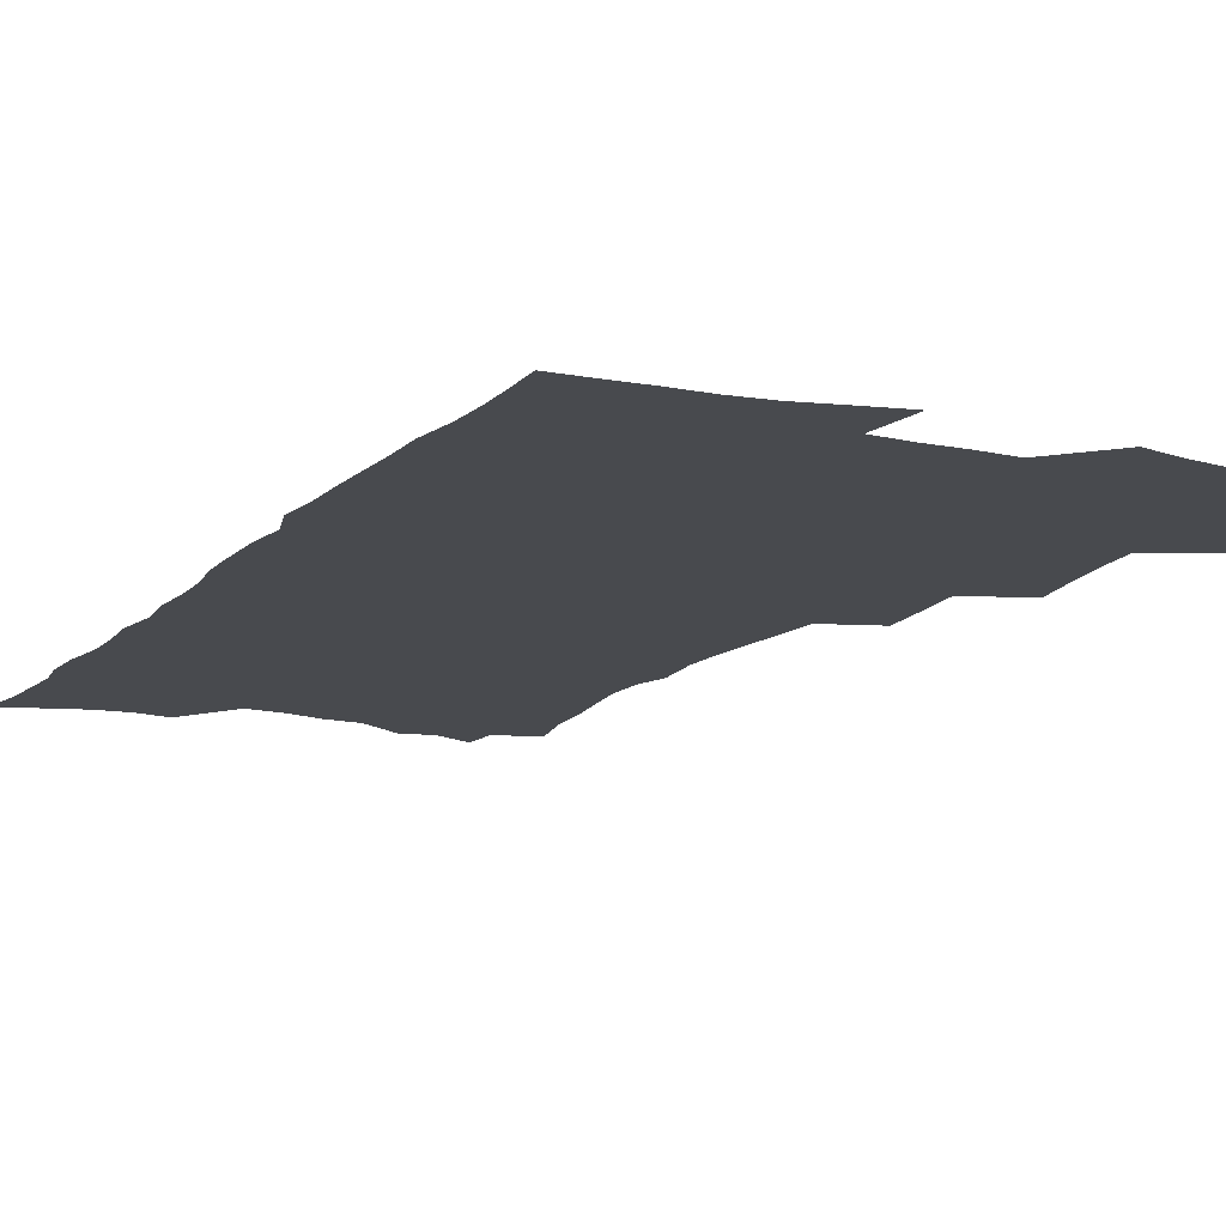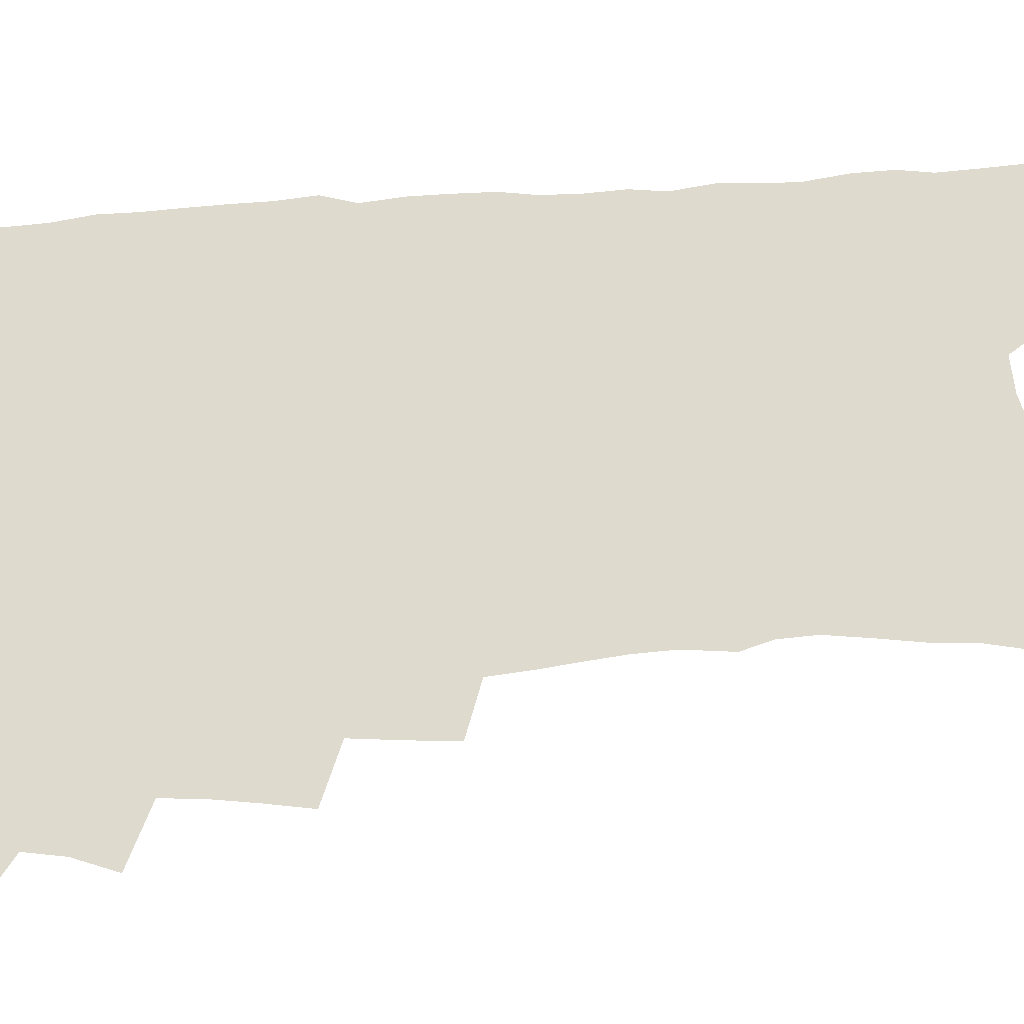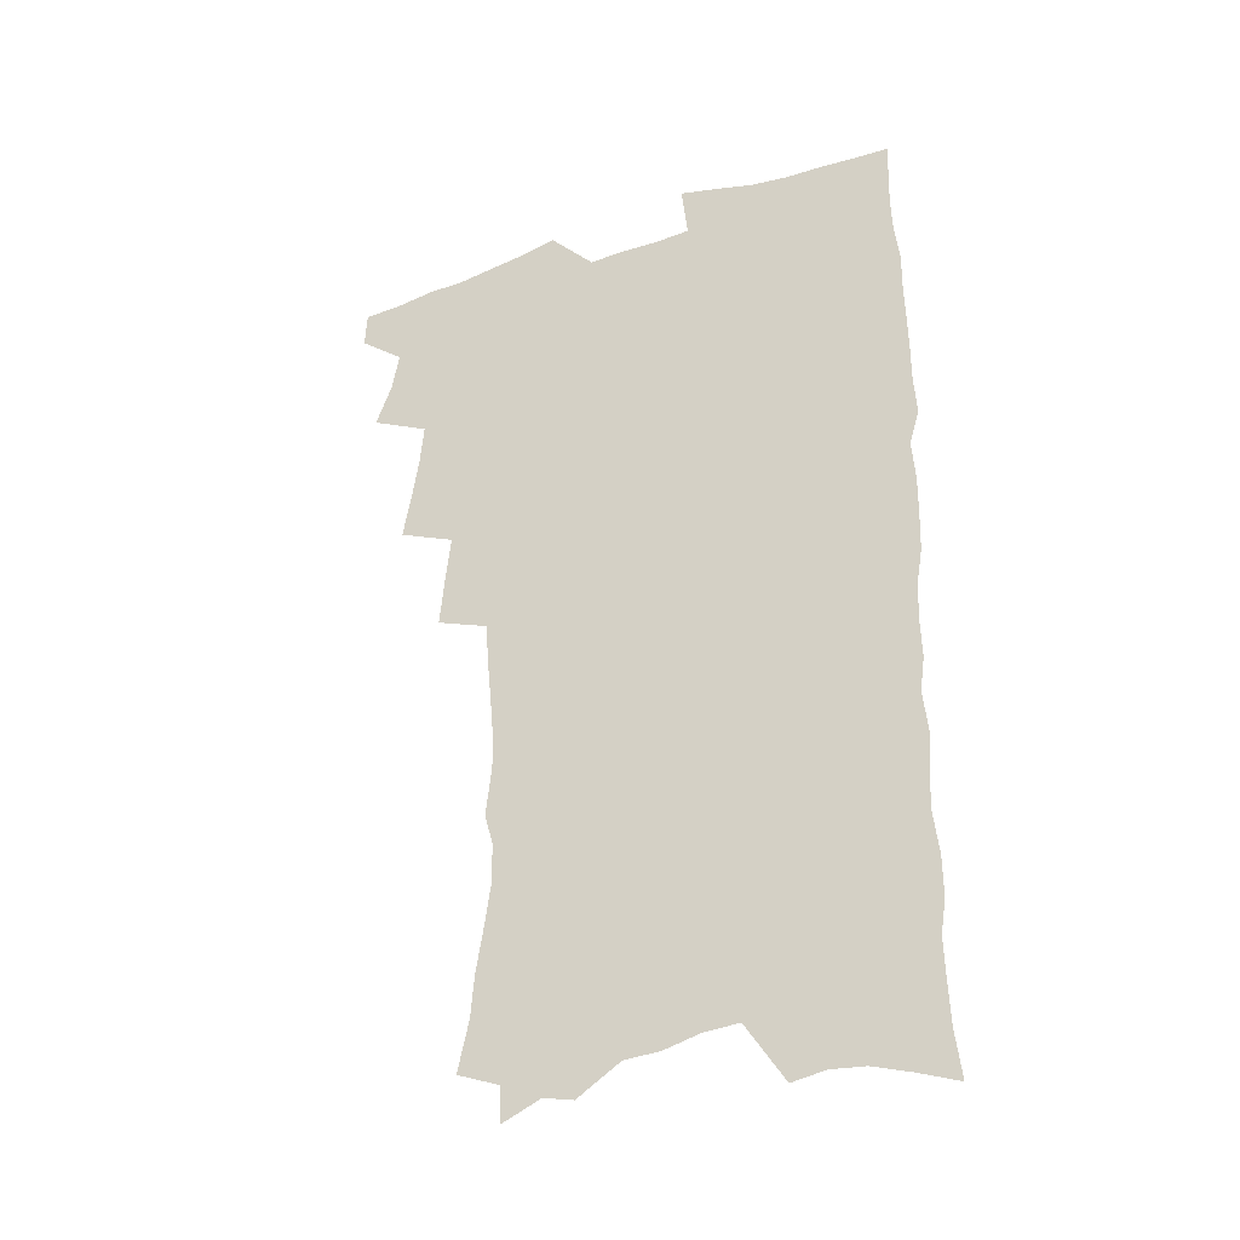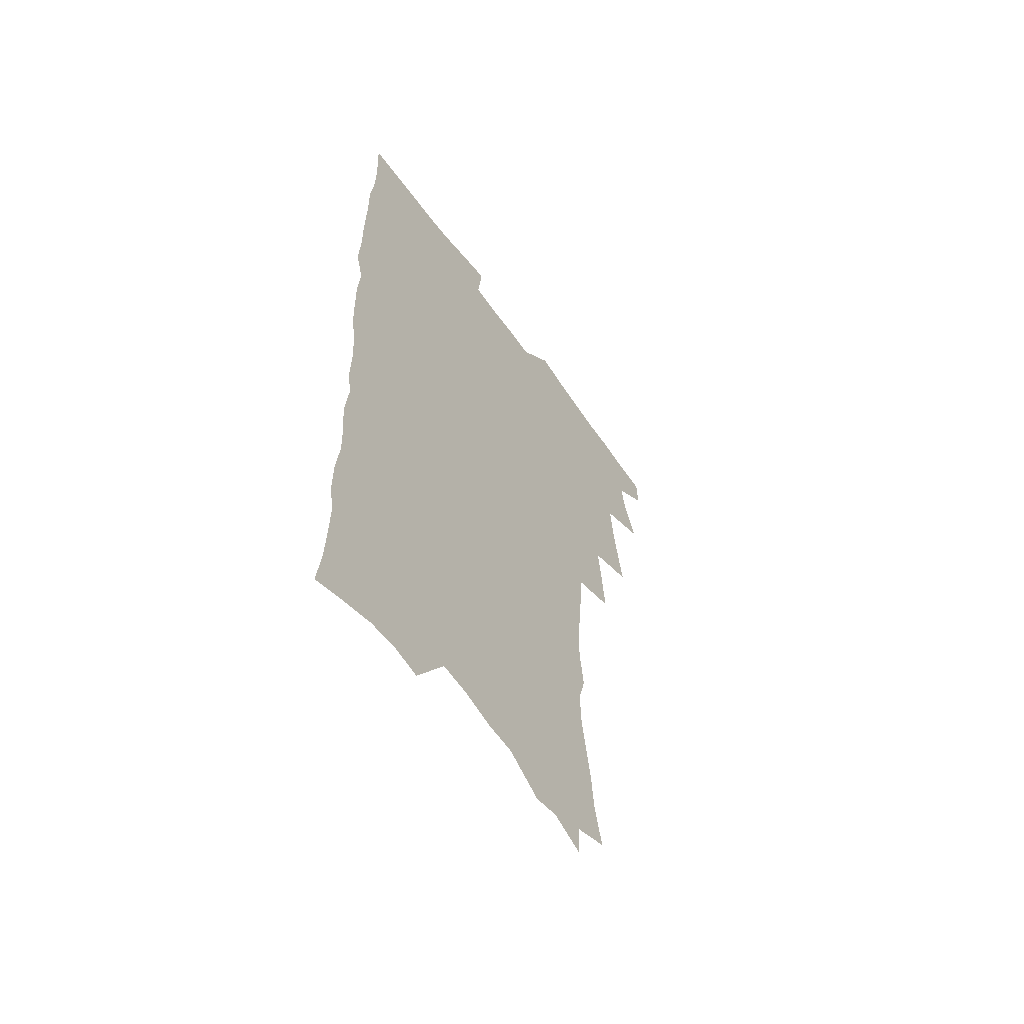
<metadata>
{"format":"obj","ext":"obj","renderer":"f3d","projection":"perspective","resolution":1024,"background":"white","views":[{"elev":-13.1,"azim":153.0,"up":"+Z"},{"elev":71.1,"azim":-94.3,"up":"+Z"},{"elev":-34.9,"azim":24.9,"up":"+Y"},{"elev":-59.5,"azim":125.0,"up":"+Y"}]}
</metadata>
<code>
v 463.4 551 0
v 464.1 565.8 0
v 472.2 503.5 0
v 478.8 520.6 0
v 481.7 536.4 0
v 482 551.2 0
v 480.2 566.3 0
v 488.5 439.2 0
v 491.8 457.5 0
v 494.6 475.1 0
v 496.1 491.7 0
v 499.8 508.3 0
v 498.8 522.6 0
v 498.2 537.2 0
v 497.3 551.9 0
v 494.9 568.5 0
v 507.6 390.3 0
v 509.4 409.8 0
v 511.6 429.4 0
v 512.6 446.6 0
v 512.7 462.4 0
v 510.2 476.7 0
v 514.3 494.2 0
v 515.5 509.4 0
v 514.8 523.4 0
v 513.7 538.1 0
v 512.2 553.4 0
v 510.7 568.5 0
v 523.6 195.8 0
v 528 216.1 0
v 529.4 232.8 0
v 532.4 251.4 0
v 535 269.8 0
v 534.6 284.9 0
v 531.2 297.3 0
v 533.5 317.2 0
v 533.1 333.7 0
v 531.6 349.7 0
v 530 365.8 0
v 528.9 382.4 0
v 527.9 399.2 0
v 528.1 416.5 0
v 527.9 432.6 0
v 529.4 449.7 0
v 530.6 465.9 0
v 530.2 480.7 0
v 529.4 495.3 0
v 529.5 509.8 0
v 529.4 524.2 0
v 529.1 538.8 0
v 527.1 554.8 0
v 525.2 570.7 0
v 541.1 174.3 0
v 540.5 188.8 0
v 541.8 205.6 0
v 547.6 228.5 0
v 549.6 246.4 0
v 550.9 263.6 0
v 550.1 278 0
v 550.3 294.2 0
v 548.7 308.6 0
v 550.2 327.7 0
v 548.3 341.7 0
v 547.6 357.8 0
v 546.9 373.7 0
v 545.1 388.5 0
v 544.7 404.6 0
v 546.1 422.4 0
v 545.8 437.3 0
v 544.9 451.8 0
v 545.3 467 0
v 545.9 482.1 0
v 546.1 496.5 0
v 546.1 510.6 0
v 545.8 524.8 0
v 544 539.9 0
v 541.8 556.3 0
v 539.7 572.6 0
v 556.8 181 0
v 559.9 200 0
v 562.8 220 0
v 563.6 236.7 0
v 565.7 255.4 0
v 565.9 271.1 0
v 565.2 285.8 0
v 564.5 300.7 0
v 563.6 315.7 0
v 564.4 333.7 0
v 563.4 348.4 0
v 562.8 363.8 0
v 561.1 377.7 0
v 560.2 392.7 0
v 559.7 407.9 0
v 560.8 424.7 0
v 560.6 439.5 0
v 560.1 453.7 0
v 560.8 468.9 0
v 561.1 483.3 0
v 561.3 497.3 0
v 561.6 511.2 0
v 561.4 524.6 0
v 559.6 539.5 0
v 557 556.8 0
v 554 575.8 0
v 569.1 177.9 0
v 576.2 208.7 0
v 578 227.3 0
v 578.2 242.9 0
v 578.8 259.4 0
v 578.5 274.3 0
v 578.2 289.7 0
v 577.4 304.2 0
v 577.5 321 0
v 577.3 336.7 0
v 577 352.4 0
v 576.6 367.3 0
v 576 382.1 0
v 575.8 397.4 0
v 575.5 412.3 0
v 574.7 426.1 0
v 574.7 440.7 0
v 574.5 455 0
v 575.5 470.3 0
v 575 483.8 0
v 575.6 498.1 0
v 575.8 511.6 0
v 575.2 525.2 0
v 574.2 539.8 0
v 572.6 555.7 0
v 586.6 188.9 0
v 590.5 214.4 0
v 592.1 233.4 0
v 591.5 246.8 0
v 591.6 262.4 0
v 591.5 278 0
v 590.7 292 0
v 590.4 307.6 0
v 590.2 323.2 0
v 589.9 338.4 0
v 589.9 355.1 0
v 589.6 368.5 0
v 589.6 384.7 0
v 589.4 399.3 0
v 589.1 413.7 0
v 589.5 428.8 0
v 588.5 442 0
v 589.2 457.2 0
v 589.4 471.1 0
v 589.2 484.7 0
v 589.3 498.4 0
v 589.4 511.9 0
v 589.1 525.8 0
v 588.3 540.6 0
v 587.2 556.1 0
v 600.8 189.5 0
v 603.5 215.8 0
v 604.1 232.8 0
v 603.8 247.1 0
v 604 263.8 0
v 603.9 280 0
v 603.6 295.1 0
v 603.4 310.8 0
v 603.3 326.4 0
v 602.8 340.6 0
v 602.6 353.9 0
v 602.5 370.1 0
v 602.7 385.6 0
v 602.6 400.6 0
v 602.5 414.4 0
v 602.7 429.9 0
v 602.3 443.2 0
v 602.9 458.2 0
v 602.9 471.5 0
v 602.8 484.9 0
v 602.7 498.2 0
v 603.3 512 0
v 603.2 525.9 0
v 603.1 540 0
v 602.3 555.4 0
v 615.6 193.1 0
v 616.3 214.8 0
v 616.6 234.1 0
v 616.5 249.4 0
v 616.3 264.6 0
v 616.2 281.4 0
v 616 295.5 0
v 615.8 311.1 0
v 615.7 326.2 0
v 615.5 341.4 0
v 615.3 355.6 0
v 615.3 371.3 0
v 615.8 384.4 0
v 615.7 399.9 0
v 615.8 414.1 0
v 615.8 429.7 0
v 615.9 444 0
v 616.1 458.1 0
v 616.4 471.6 0
v 616.8 485.2 0
v 617.3 498.7 0
v 617 512.2 0
v 617.2 525.8 0
v 617.3 539.5 0
v 616.7 556 0
v 614.2 578.4 0
v 629.9 194 0
v 629.3 215.7 0
v 629.1 233.1 0
v 628.8 250.1 0
v 628.7 264.8 0
v 628.5 281.6 0
v 628.3 296.2 0
v 628.2 311.8 0
v 628.2 326.3 0
v 628.1 342.2 0
v 628 356.9 0
v 628.5 369.3 0
v 628.6 386.3 0
v 628.6 400.8 0
v 629 414.1 0
v 629 429.3 0
v 629.2 443.5 0
v 629.2 457.9 0
v 629.7 471.1 0
v 630.7 484.2 0
v 630.6 498.9 0
v 630.9 512.1 0
v 631.3 525.4 0
v 631.4 539.7 0
v 631.6 554.1 0
v 629.9 574.5 0
v 645.7 169.4 0
v 643.3 194.3 0
v 642.5 213.5 0
v 641.8 231.6 0
v 641.6 247.6 0
v 640.9 265.7 0
v 640.7 281.2 0
v 640.7 295.7 0
v 641.3 309 0
v 640.3 327.9 0
v 640.8 340.9 0
v 640.6 356.5 0
v 641.1 370.4 0
v 641.5 384.7 0
v 641.5 399.3 0
v 642.7 412.3 0
v 642.1 428.9 0
v 642.8 442.3 0
v 642.9 456.5 0
v 643.4 470.2 0
v 644 483.9 0
v 644.3 498.2 0
v 645 511.7 0
v 645.2 525.4 0
v 645.6 539.5 0
v 645.9 553.9 0
v 646.1 570.1 0
v 659.1 171.6 0
v 657.4 191.2 0
v 655.9 211 0
v 654.7 229.6 0
v 654.5 245.6 0
v 653.7 263.1 0
v 653.7 278.2 0
v 652.9 294.7 0
v 653.9 308 0
v 653.3 324.7 0
v 653.3 339.8 0
v 653.6 354.3 0
v 654.6 367.8 0
v 654.6 383.1 0
v 656.3 396.1 0
v 655.6 412.6 0
v 655.7 427.1 0
v 656.4 440.9 0
v 656.9 454.8 0
v 657.1 469.1 0
v 657.9 482.6 0
v 657.3 498.5 0
v 658.5 511.2 0
v 659.3 524.9 0
v 659.8 538.9 0
v 660.4 553.6 0
v 661.2 568.1 0
v 672.8 170.1 0
v 671.4 188.2 0
v 670.3 206 0
v 669.2 224.1 0
v 668 241.8 0
v 668.6 256.6 0
v 667.4 274 0
v 667.2 289.6 0
v 667.3 304.7 0
v 666.7 320.9 0
v 668.9 333.6 0
v 667.5 350.8 0
v 667.5 366 0
v 668.5 379.9 0
v 670 393.7 0
v 669.9 409.4 0
v 671.1 423.3 0
v 670.8 438.6 0
v 670.8 453.4 0
v 671.4 467.5 0
v 671.9 481.8 0
v 671.5 496.5 0
v 673.6 509.9 0
v 673.2 524.7 0
v 673.6 538.1 0
v 675 552.8 0
v 675.9 567.7 0
v 687.9 165 0
v 687.1 181.8 0
v 684.6 201.9 0
v 683.5 219.3 0
v 683.7 234.8 0
v 682.7 251.8 0
v 682.6 267.5 0
v 682.9 282.6 0
v 681.9 299.3 0
v 680.9 316 0
v 682.2 330 0
v 683 344.7 0
v 682.6 360.5 0
v 685.5 373.7 0
v 684.3 390.4 0
v 685.8 404.7 0
v 685.9 420.1 0
v 685.3 436 0
v 685.2 450.9 0
v 686.9 464.8 0
v 687.6 479.3 0
v 688.9 493.7 0
v 687.8 509.3 0
v 688.6 523.5 0
v 689.1 537.7 0
v 689.3 551.9 0
v 690.4 566.6 0
v 703.9 158.8 0
v 701.6 177.9 0
v 700.9 194.4 0
v 700.5 210.6 0
v 702.6 224.1 0
v 702.5 239.9 0
v 700.5 257.7 0
v 701 272.7 0
v 702.2 287.2 0
v 700.3 305 0
v 702.2 319 0
v 701.7 335.3 0
v 702.3 350.7 0
v 704.7 364.7 0
v 705.1 380.6 0
v 705.2 396.5 0
v 704 413.7 0
v 708 427.4 0
v 707 443.8 0
v 707 459.2 0
v 706.7 474.7 0
v 706.3 490.3 0
v 706.5 505.6 0
v 704.5 522 0
v 704 537.1 0
v 704.3 551.5 0
v 705 565.8 0
v 706 586 0
f 5 6 1
f 1 6 2
f 6 7 2
f 11 12 3
f 3 12 4
f 12 13 4
f 4 13 5
f 13 14 5
f 5 14 6
f 14 15 6
f 6 15 7
f 15 16 7
f 19 20 8
f 8 20 9
f 20 21 9
f 9 21 10
f 21 22 10
f 10 22 11
f 22 23 11
f 11 23 12
f 23 24 12
f 12 24 13
f 24 25 13
f 13 25 14
f 25 26 14
f 14 26 15
f 26 27 15
f 15 27 16
f 27 28 16
f 40 41 17
f 17 41 18
f 41 42 18
f 18 42 19
f 42 43 19
f 19 43 20
f 43 44 20
f 20 44 21
f 44 45 21
f 21 45 22
f 45 46 22
f 22 46 23
f 46 47 23
f 23 47 24
f 47 48 24
f 24 48 25
f 48 49 25
f 25 49 26
f 49 50 26
f 26 50 27
f 50 51 27
f 27 51 28
f 51 52 28
f 54 55 29
f 29 55 30
f 55 56 30
f 30 56 31
f 56 57 31
f 31 57 32
f 57 58 32
f 32 58 33
f 58 59 33
f 33 59 34
f 59 60 34
f 34 60 35
f 60 61 35
f 35 61 36
f 61 62 36
f 36 62 37
f 62 63 37
f 37 63 38
f 63 64 38
f 38 64 39
f 64 65 39
f 39 65 40
f 65 66 40
f 40 66 41
f 66 67 41
f 41 67 42
f 67 68 42
f 42 68 43
f 68 69 43
f 43 69 44
f 69 70 44
f 44 70 45
f 70 71 45
f 45 71 46
f 71 72 46
f 46 72 47
f 72 73 47
f 47 73 48
f 73 74 48
f 48 74 49
f 74 75 49
f 49 75 50
f 75 76 50
f 50 76 51
f 76 77 51
f 51 77 52
f 77 78 52
f 53 79 54
f 79 80 54
f 54 80 55
f 80 81 55
f 55 81 56
f 81 82 56
f 56 82 57
f 82 83 57
f 57 83 58
f 83 84 58
f 58 84 59
f 84 85 59
f 59 85 60
f 85 86 60
f 60 86 61
f 86 87 61
f 61 87 62
f 87 88 62
f 62 88 63
f 88 89 63
f 63 89 64
f 89 90 64
f 64 90 65
f 90 91 65
f 65 91 66
f 91 92 66
f 66 92 67
f 92 93 67
f 67 93 68
f 93 94 68
f 68 94 69
f 94 95 69
f 69 95 70
f 95 96 70
f 70 96 71
f 96 97 71
f 71 97 72
f 97 98 72
f 72 98 73
f 98 99 73
f 73 99 74
f 99 100 74
f 74 100 75
f 100 101 75
f 75 101 76
f 101 102 76
f 76 102 77
f 102 103 77
f 77 103 78
f 103 104 78
f 79 105 80
f 105 106 80
f 80 106 81
f 106 107 81
f 81 107 82
f 107 108 82
f 82 108 83
f 108 109 83
f 83 109 84
f 109 110 84
f 84 110 85
f 110 111 85
f 85 111 86
f 111 112 86
f 86 112 87
f 112 113 87
f 87 113 88
f 113 114 88
f 88 114 89
f 114 115 89
f 89 115 90
f 115 116 90
f 90 116 91
f 116 117 91
f 91 117 92
f 117 118 92
f 92 118 93
f 118 119 93
f 93 119 94
f 119 120 94
f 94 120 95
f 120 121 95
f 95 121 96
f 121 122 96
f 96 122 97
f 122 123 97
f 97 123 98
f 123 124 98
f 98 124 99
f 124 125 99
f 99 125 100
f 125 126 100
f 100 126 101
f 126 127 101
f 101 127 102
f 127 128 102
f 102 128 103
f 128 129 103
f 103 129 104
f 105 130 106
f 130 131 106
f 106 131 107
f 131 132 107
f 107 132 108
f 132 133 108
f 108 133 109
f 133 134 109
f 109 134 110
f 134 135 110
f 110 135 111
f 135 136 111
f 111 136 112
f 136 137 112
f 112 137 113
f 137 138 113
f 113 138 114
f 138 139 114
f 114 139 115
f 139 140 115
f 115 140 116
f 140 141 116
f 116 141 117
f 141 142 117
f 117 142 118
f 142 143 118
f 118 143 119
f 143 144 119
f 119 144 120
f 144 145 120
f 120 145 121
f 145 146 121
f 121 146 122
f 146 147 122
f 122 147 123
f 147 148 123
f 123 148 124
f 148 149 124
f 124 149 125
f 149 150 125
f 125 150 126
f 150 151 126
f 126 151 127
f 151 152 127
f 127 152 128
f 152 153 128
f 128 153 129
f 153 154 129
f 130 155 131
f 155 156 131
f 131 156 132
f 156 157 132
f 132 157 133
f 157 158 133
f 133 158 134
f 158 159 134
f 134 159 135
f 159 160 135
f 135 160 136
f 160 161 136
f 136 161 137
f 161 162 137
f 137 162 138
f 162 163 138
f 138 163 139
f 163 164 139
f 139 164 140
f 164 165 140
f 140 165 141
f 165 166 141
f 141 166 142
f 166 167 142
f 142 167 143
f 167 168 143
f 143 168 144
f 168 169 144
f 144 169 145
f 169 170 145
f 145 170 146
f 170 171 146
f 146 171 147
f 171 172 147
f 147 172 148
f 172 173 148
f 148 173 149
f 173 174 149
f 149 174 150
f 174 175 150
f 150 175 151
f 175 176 151
f 151 176 152
f 176 177 152
f 152 177 153
f 177 178 153
f 153 178 154
f 178 179 154
f 155 180 156
f 180 181 156
f 156 181 157
f 181 182 157
f 157 182 158
f 182 183 158
f 158 183 159
f 183 184 159
f 159 184 160
f 184 185 160
f 160 185 161
f 185 186 161
f 161 186 162
f 186 187 162
f 162 187 163
f 187 188 163
f 163 188 164
f 188 189 164
f 164 189 165
f 189 190 165
f 165 190 166
f 190 191 166
f 166 191 167
f 191 192 167
f 167 192 168
f 192 193 168
f 168 193 169
f 193 194 169
f 169 194 170
f 194 195 170
f 170 195 171
f 195 196 171
f 171 196 172
f 196 197 172
f 172 197 173
f 197 198 173
f 173 198 174
f 198 199 174
f 174 199 175
f 199 200 175
f 175 200 176
f 200 201 176
f 176 201 177
f 201 202 177
f 177 202 178
f 202 203 178
f 178 203 179
f 203 204 179
f 180 206 181
f 206 207 181
f 181 207 182
f 207 208 182
f 182 208 183
f 208 209 183
f 183 209 184
f 209 210 184
f 184 210 185
f 210 211 185
f 185 211 186
f 211 212 186
f 186 212 187
f 212 213 187
f 187 213 188
f 213 214 188
f 188 214 189
f 214 215 189
f 189 215 190
f 215 216 190
f 190 216 191
f 216 217 191
f 191 217 192
f 217 218 192
f 192 218 193
f 218 219 193
f 193 219 194
f 219 220 194
f 194 220 195
f 220 221 195
f 195 221 196
f 221 222 196
f 196 222 197
f 222 223 197
f 197 223 198
f 223 224 198
f 198 224 199
f 224 225 199
f 199 225 200
f 225 226 200
f 200 226 201
f 226 227 201
f 201 227 202
f 227 228 202
f 202 228 203
f 228 229 203
f 203 229 204
f 229 230 204
f 204 230 205
f 230 231 205
f 232 233 206
f 206 233 207
f 233 234 207
f 207 234 208
f 234 235 208
f 208 235 209
f 235 236 209
f 209 236 210
f 236 237 210
f 210 237 211
f 237 238 211
f 211 238 212
f 238 239 212
f 212 239 213
f 239 240 213
f 213 240 214
f 240 241 214
f 214 241 215
f 241 242 215
f 215 242 216
f 242 243 216
f 216 243 217
f 243 244 217
f 217 244 218
f 244 245 218
f 218 245 219
f 245 246 219
f 219 246 220
f 246 247 220
f 220 247 221
f 247 248 221
f 221 248 222
f 248 249 222
f 222 249 223
f 249 250 223
f 223 250 224
f 250 251 224
f 224 251 225
f 251 252 225
f 225 252 226
f 252 253 226
f 226 253 227
f 253 254 227
f 227 254 228
f 254 255 228
f 228 255 229
f 255 256 229
f 229 256 230
f 256 257 230
f 230 257 231
f 257 258 231
f 232 259 233
f 259 260 233
f 233 260 234
f 260 261 234
f 234 261 235
f 261 262 235
f 235 262 236
f 262 263 236
f 236 263 237
f 263 264 237
f 237 264 238
f 264 265 238
f 238 265 239
f 265 266 239
f 239 266 240
f 266 267 240
f 240 267 241
f 267 268 241
f 241 268 242
f 268 269 242
f 242 269 243
f 269 270 243
f 243 270 244
f 270 271 244
f 244 271 245
f 271 272 245
f 245 272 246
f 272 273 246
f 246 273 247
f 273 274 247
f 247 274 248
f 274 275 248
f 248 275 249
f 275 276 249
f 249 276 250
f 276 277 250
f 250 277 251
f 277 278 251
f 251 278 252
f 278 279 252
f 252 279 253
f 279 280 253
f 253 280 254
f 280 281 254
f 254 281 255
f 281 282 255
f 255 282 256
f 282 283 256
f 256 283 257
f 283 284 257
f 257 284 258
f 284 285 258
f 259 286 260
f 286 287 260
f 260 287 261
f 287 288 261
f 261 288 262
f 288 289 262
f 262 289 263
f 289 290 263
f 263 290 264
f 290 291 264
f 264 291 265
f 291 292 265
f 265 292 266
f 292 293 266
f 266 293 267
f 293 294 267
f 267 294 268
f 294 295 268
f 268 295 269
f 295 296 269
f 269 296 270
f 296 297 270
f 270 297 271
f 297 298 271
f 271 298 272
f 298 299 272
f 272 299 273
f 299 300 273
f 273 300 274
f 300 301 274
f 274 301 275
f 301 302 275
f 275 302 276
f 302 303 276
f 276 303 277
f 303 304 277
f 277 304 278
f 304 305 278
f 278 305 279
f 305 306 279
f 279 306 280
f 306 307 280
f 280 307 281
f 307 308 281
f 281 308 282
f 308 309 282
f 282 309 283
f 309 310 283
f 283 310 284
f 310 311 284
f 284 311 285
f 311 312 285
f 286 313 287
f 313 314 287
f 287 314 288
f 314 315 288
f 288 315 289
f 315 316 289
f 289 316 290
f 316 317 290
f 290 317 291
f 317 318 291
f 291 318 292
f 318 319 292
f 292 319 293
f 319 320 293
f 293 320 294
f 320 321 294
f 294 321 295
f 321 322 295
f 295 322 296
f 322 323 296
f 296 323 297
f 323 324 297
f 297 324 298
f 324 325 298
f 298 325 299
f 325 326 299
f 299 326 300
f 326 327 300
f 300 327 301
f 327 328 301
f 301 328 302
f 328 329 302
f 302 329 303
f 329 330 303
f 303 330 304
f 330 331 304
f 304 331 305
f 331 332 305
f 305 332 306
f 332 333 306
f 306 333 307
f 333 334 307
f 307 334 308
f 334 335 308
f 308 335 309
f 335 336 309
f 309 336 310
f 336 337 310
f 310 337 311
f 337 338 311
f 311 338 312
f 338 339 312
f 313 340 314
f 340 341 314
f 314 341 315
f 341 342 315
f 315 342 316
f 342 343 316
f 316 343 317
f 343 344 317
f 317 344 318
f 344 345 318
f 318 345 319
f 345 346 319
f 319 346 320
f 346 347 320
f 320 347 321
f 347 348 321
f 321 348 322
f 348 349 322
f 322 349 323
f 349 350 323
f 323 350 324
f 350 351 324
f 324 351 325
f 351 352 325
f 325 352 326
f 352 353 326
f 326 353 327
f 353 354 327
f 327 354 328
f 354 355 328
f 328 355 329
f 355 356 329
f 329 356 330
f 356 357 330
f 330 357 331
f 357 358 331
f 331 358 332
f 358 359 332
f 332 359 333
f 359 360 333
f 333 360 334
f 360 361 334
f 334 361 335
f 361 362 335
f 335 362 336
f 362 363 336
f 336 363 337
f 363 364 337
f 337 364 338
f 364 365 338
f 338 365 339
f 365 366 339

</code>
